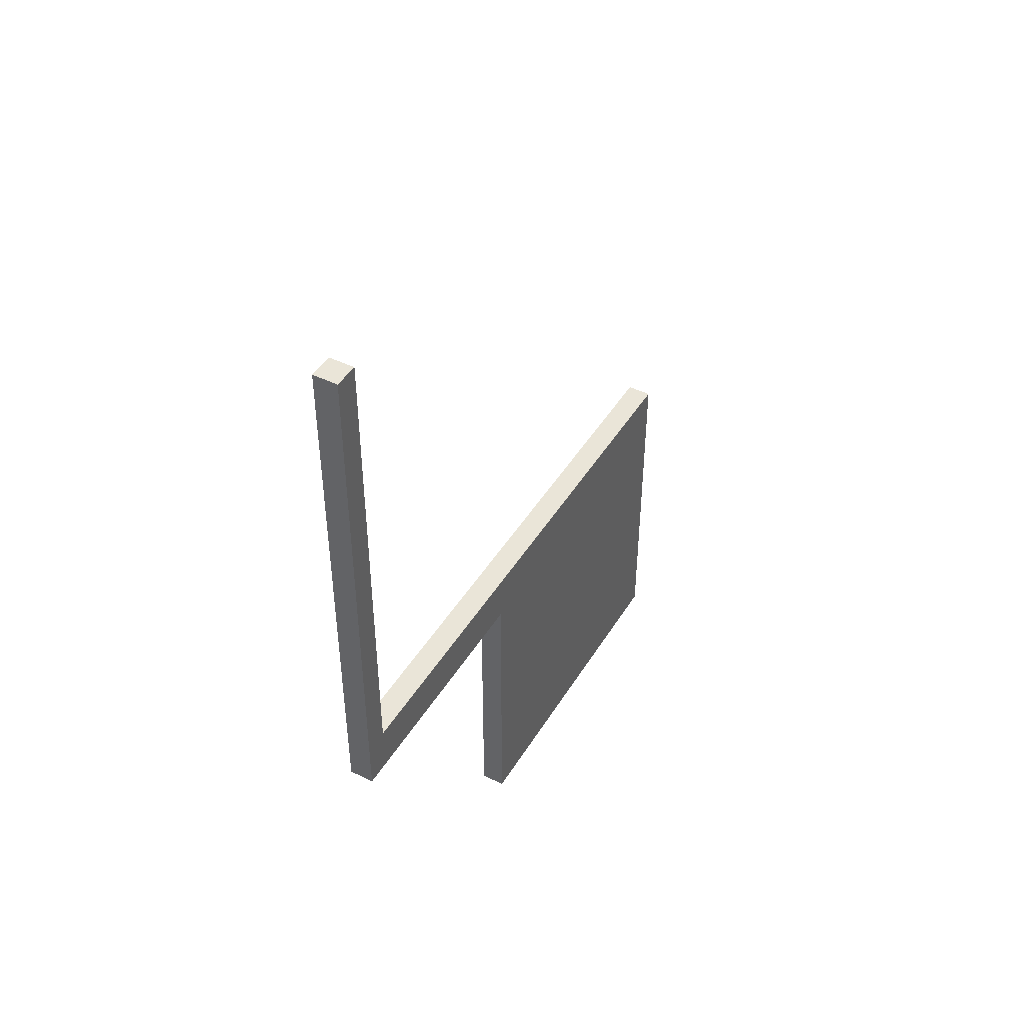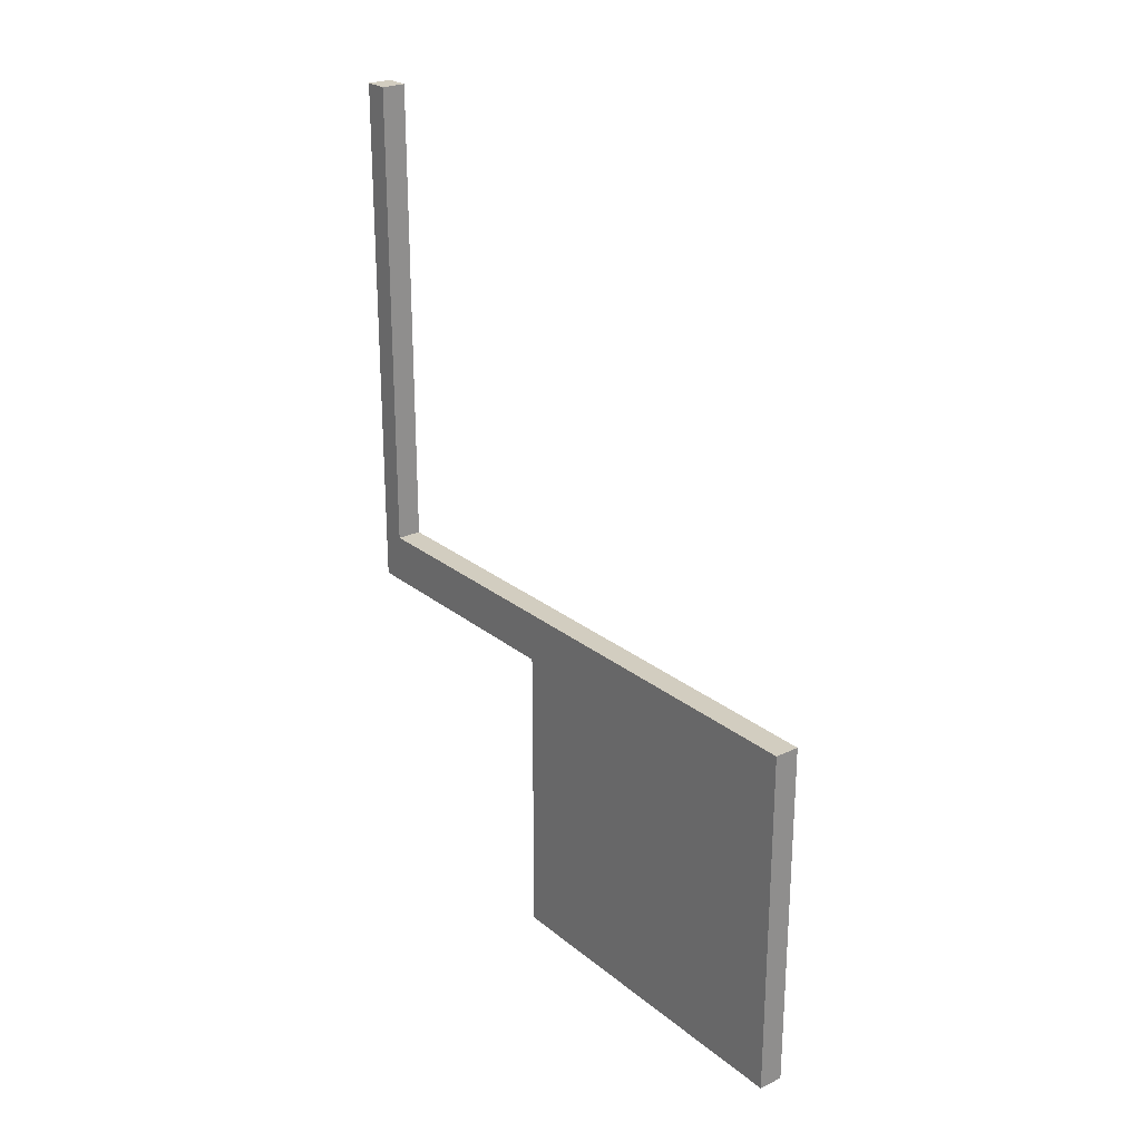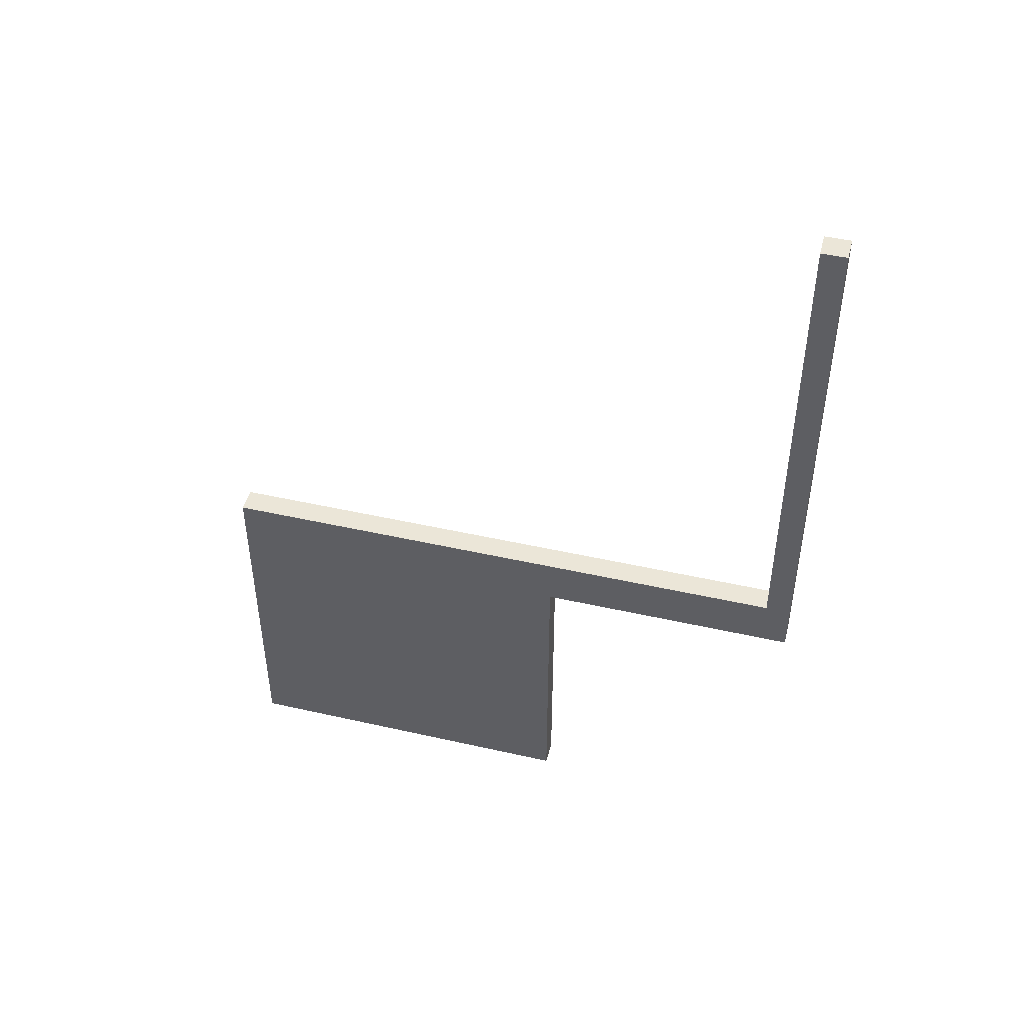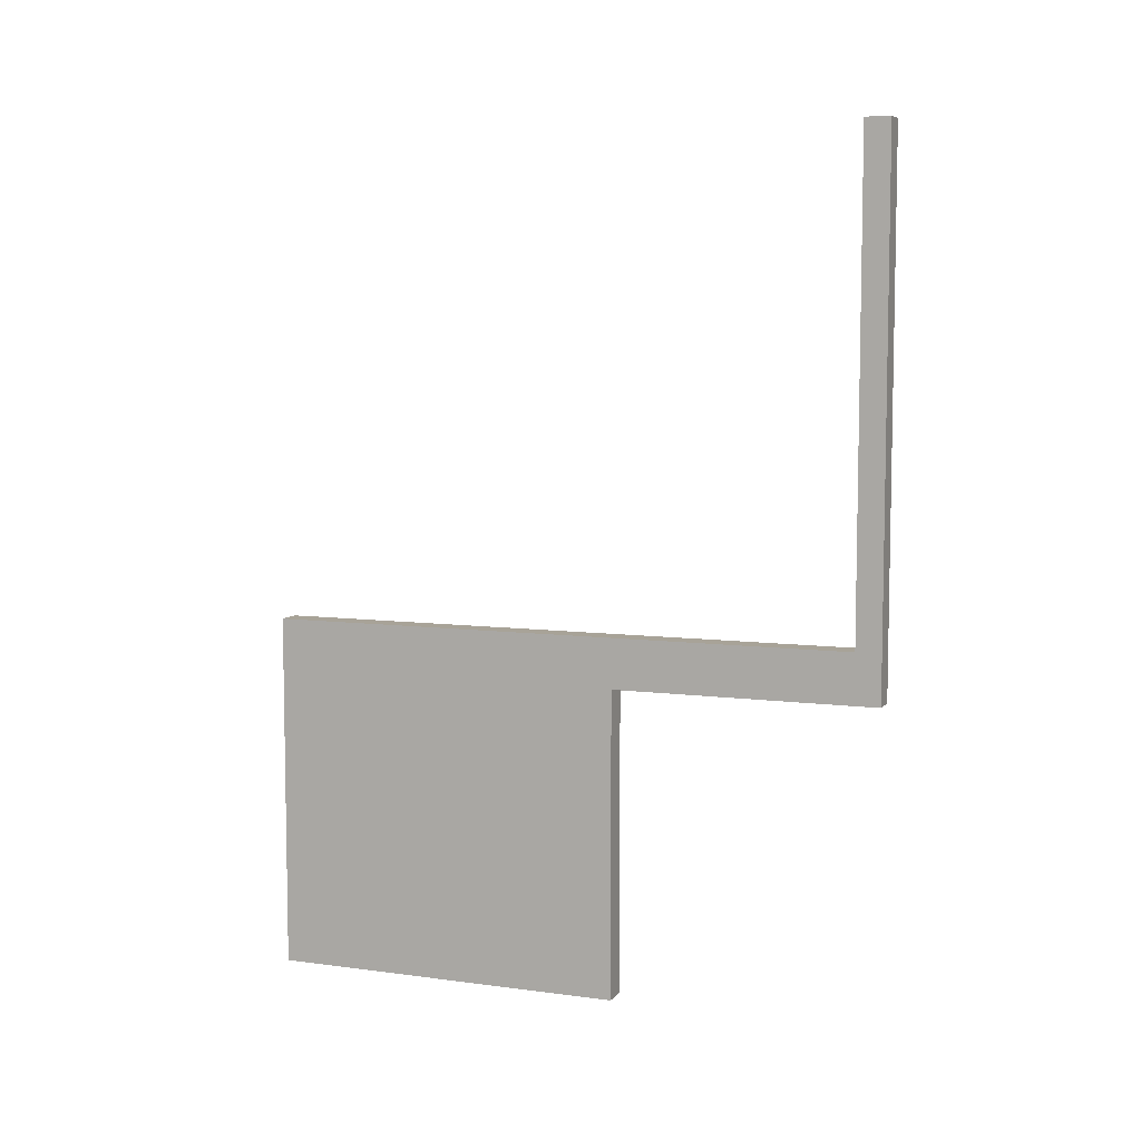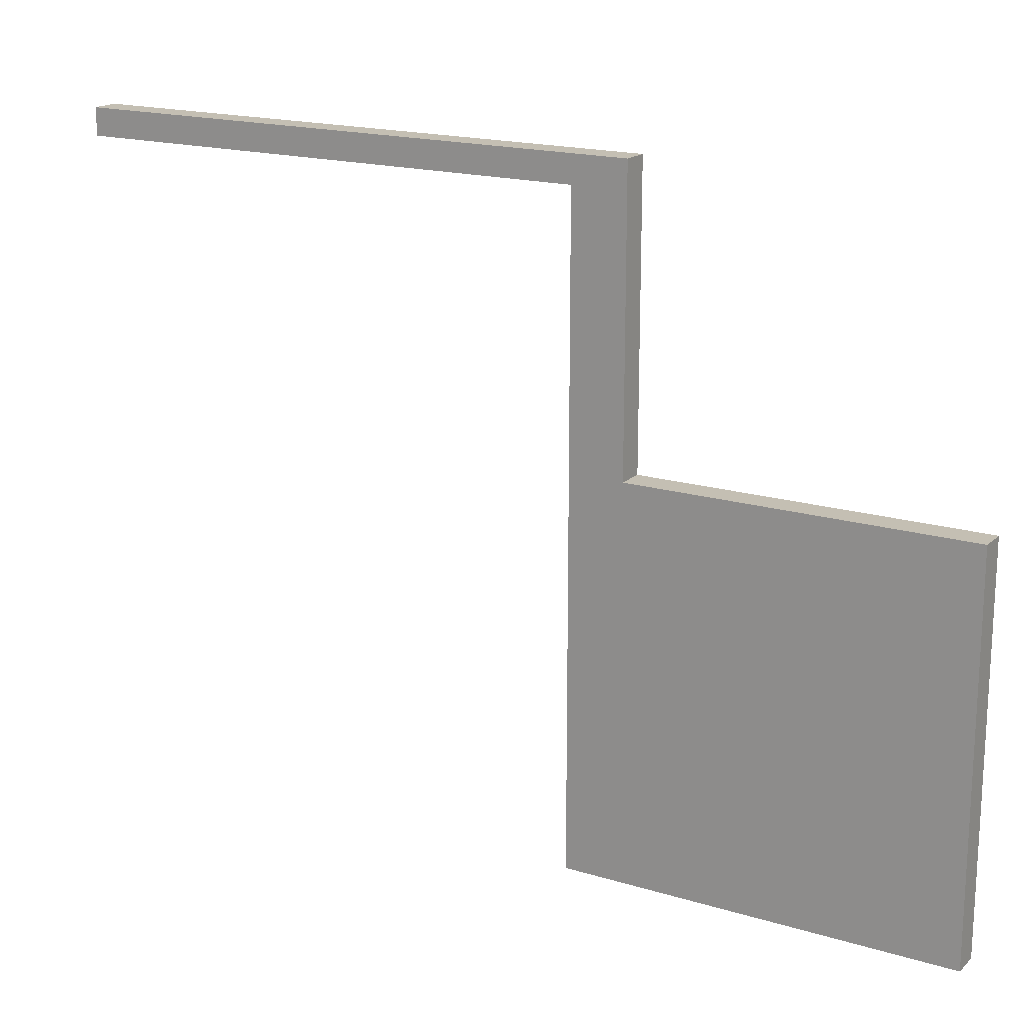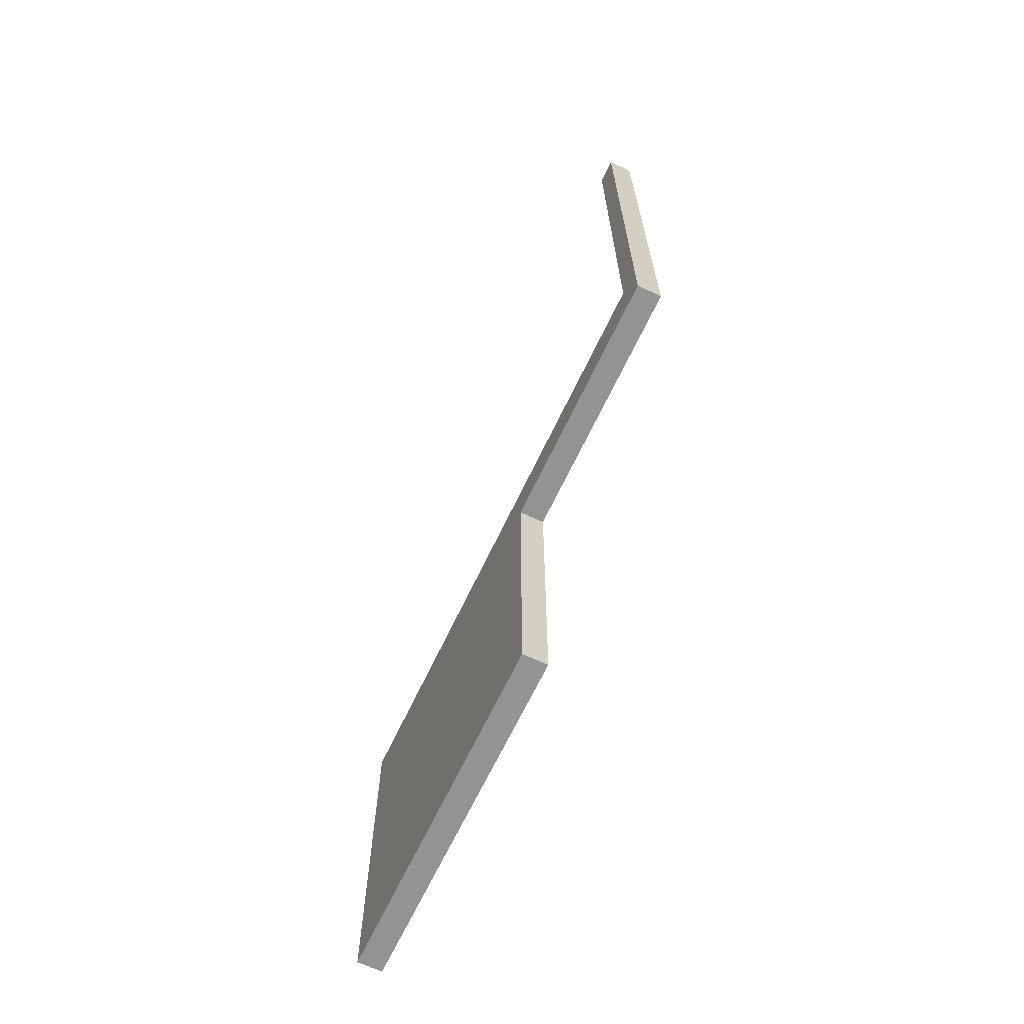
<metadata>
{"format":"obj","ext":"obj","renderer":"f3d","projection":"perspective","resolution":1024,"background":"white","views":[{"elev":44.8,"azim":-150.4,"up":"+Z"},{"elev":24.7,"azim":-37.6,"up":"+Z"},{"elev":46.5,"azim":104.5,"up":"+Z"},{"elev":6.9,"azim":111.3,"up":"+Z"},{"elev":17.9,"azim":120.7,"up":"+Y"},{"elev":-66.7,"azim":154.7,"up":"+Z"}]}
</metadata>
<code>
o Cube.001
v -0.25 6.15 0.4
v -0.25 6.65 0.4
v -0.25 6.15 -0.6
v -0.25 6.65 -0.6
v 0.25 6.15 0.4
v 0.25 6.65 0.4
v 0.25 6.15 -0.6
v 0.25 6.65 -0.6
v -0.25 6.15 10
v -0.25 6.65 10
v 0.25 6.65 10
v 0.25 6.15 10
v -0.25 -5.7 -0.6
v -0.25 -5.7 0.4
v 0.25 -5.7 -0.6
v 0.25 -5.7 0.4
v -0.25 1.41 0.4
v 0.25 1.41 0.4
v 0.25 1.41 -0.6
v -0.25 1.41 -0.6
v 0.25 -5.7 -6.745
v -0.25 -5.7 -6.745
v 0.25 1.41 -6.745
v -0.25 1.41 -6.745
f 1 2 4 3
f 3 4 8 7
f 7 8 6 5
f 1 5 12 9
f 18 17 14 16
f 8 4 2 6
f 12 11 10 9
f 6 2 10 11
f 5 6 11 12
f 2 1 9 10
f 13 15 16 14
f 15 13 22 21
f 17 20 13 14
f 19 18 16 15
f 7 5 18 19
f 1 3 20 17
f 3 7 19 20
f 5 1 17 18
f 24 23 21 22
f 19 15 21 23
f 13 20 24 22
f 20 19 23 24

</code>
